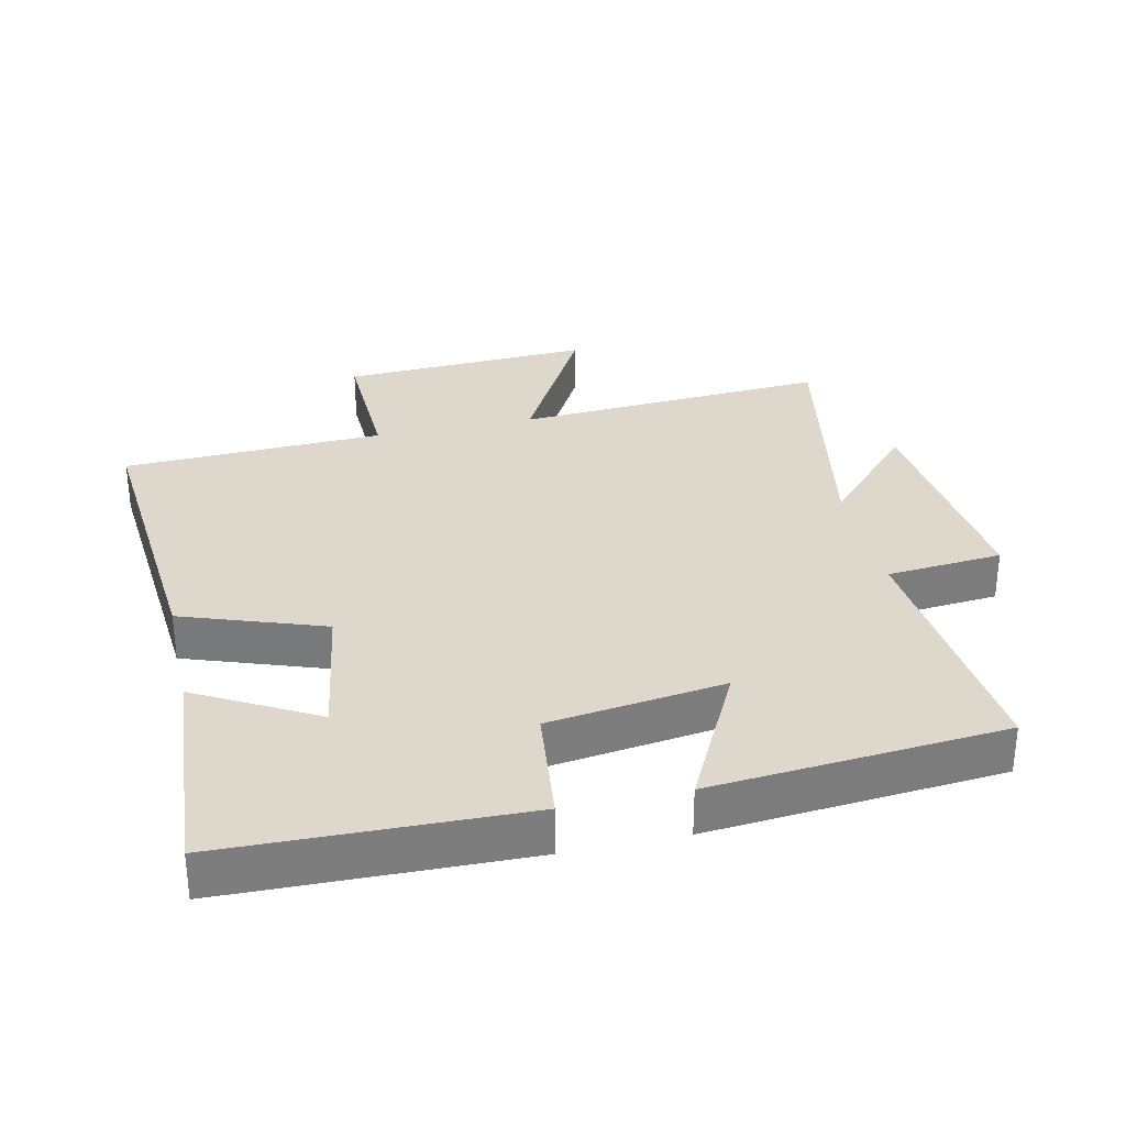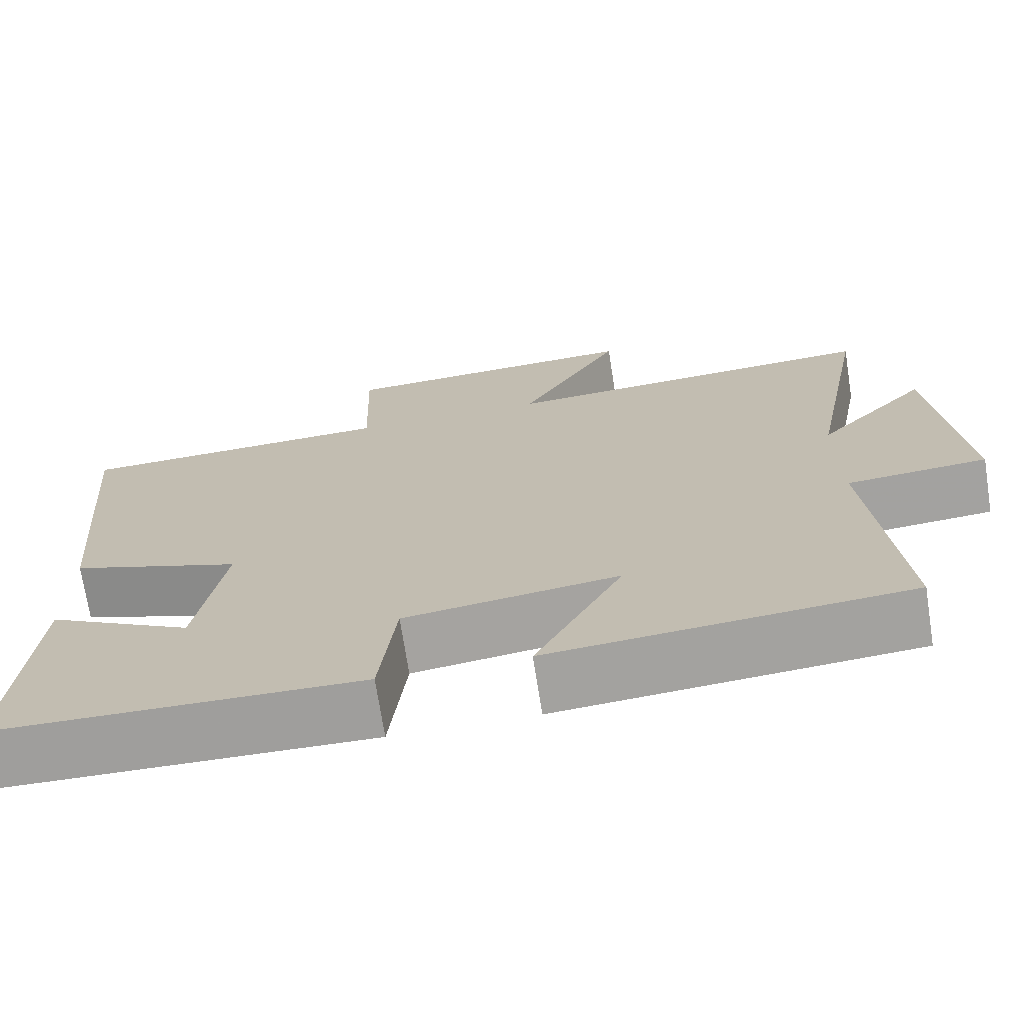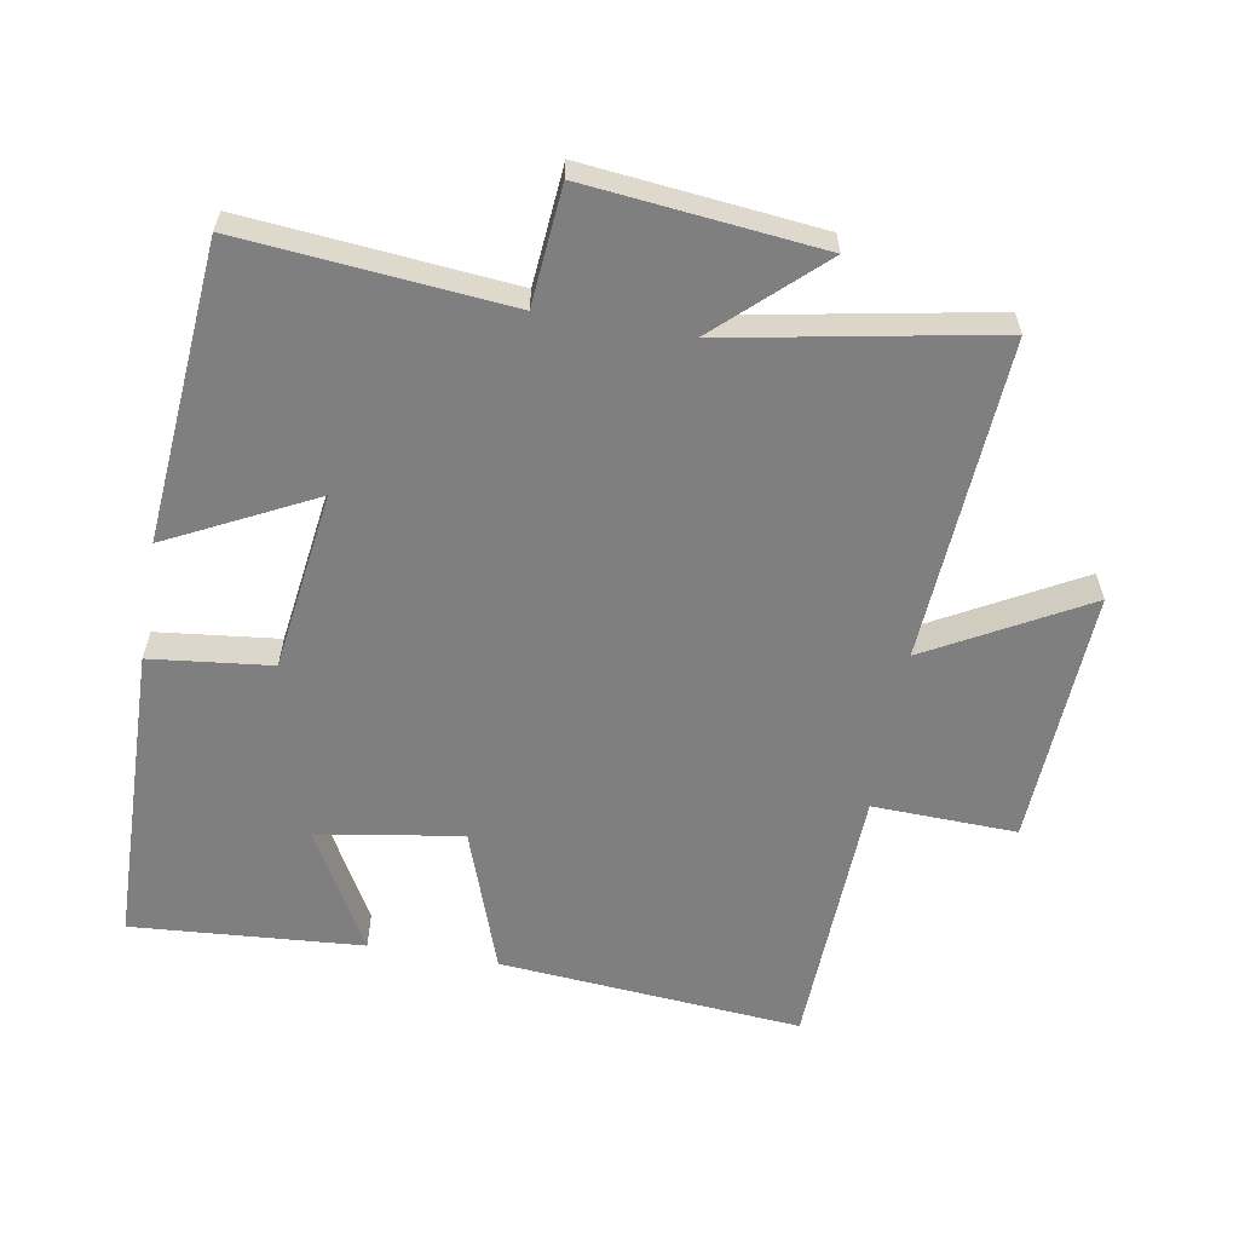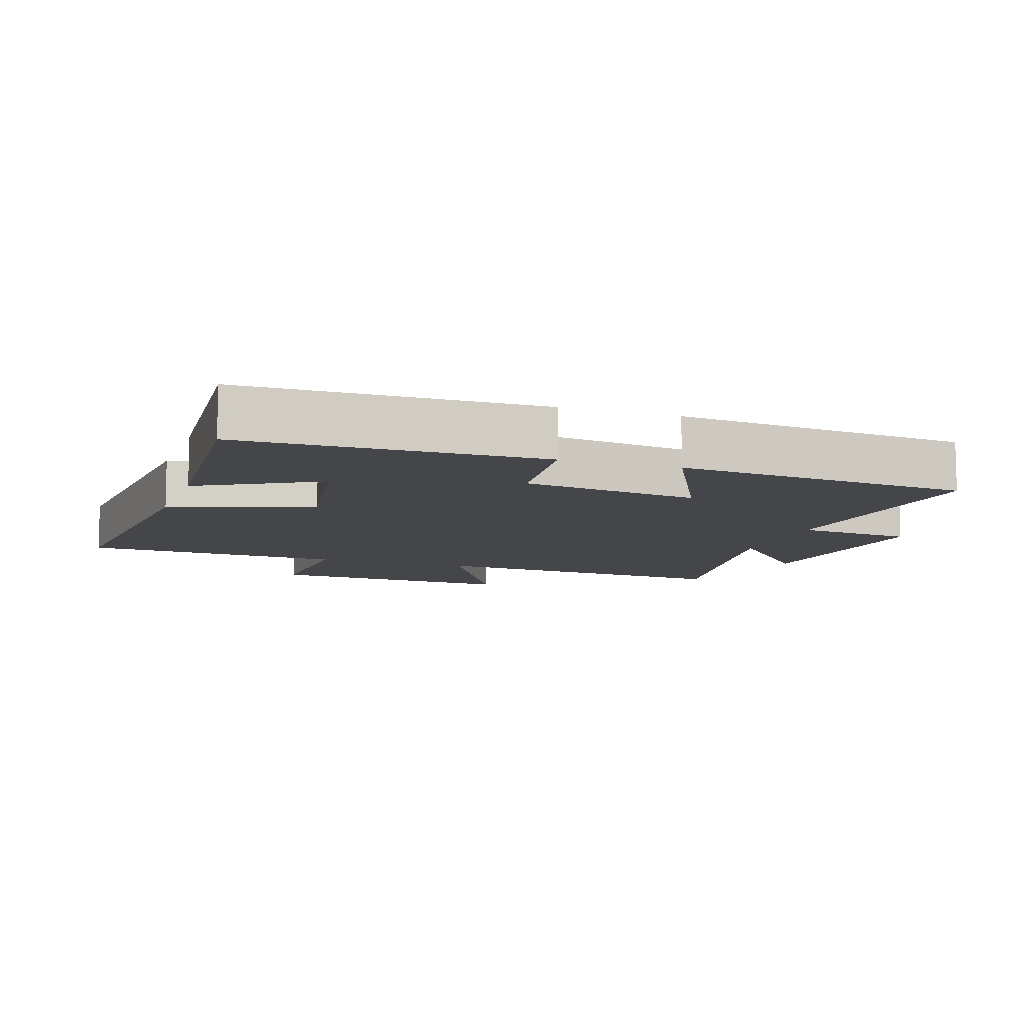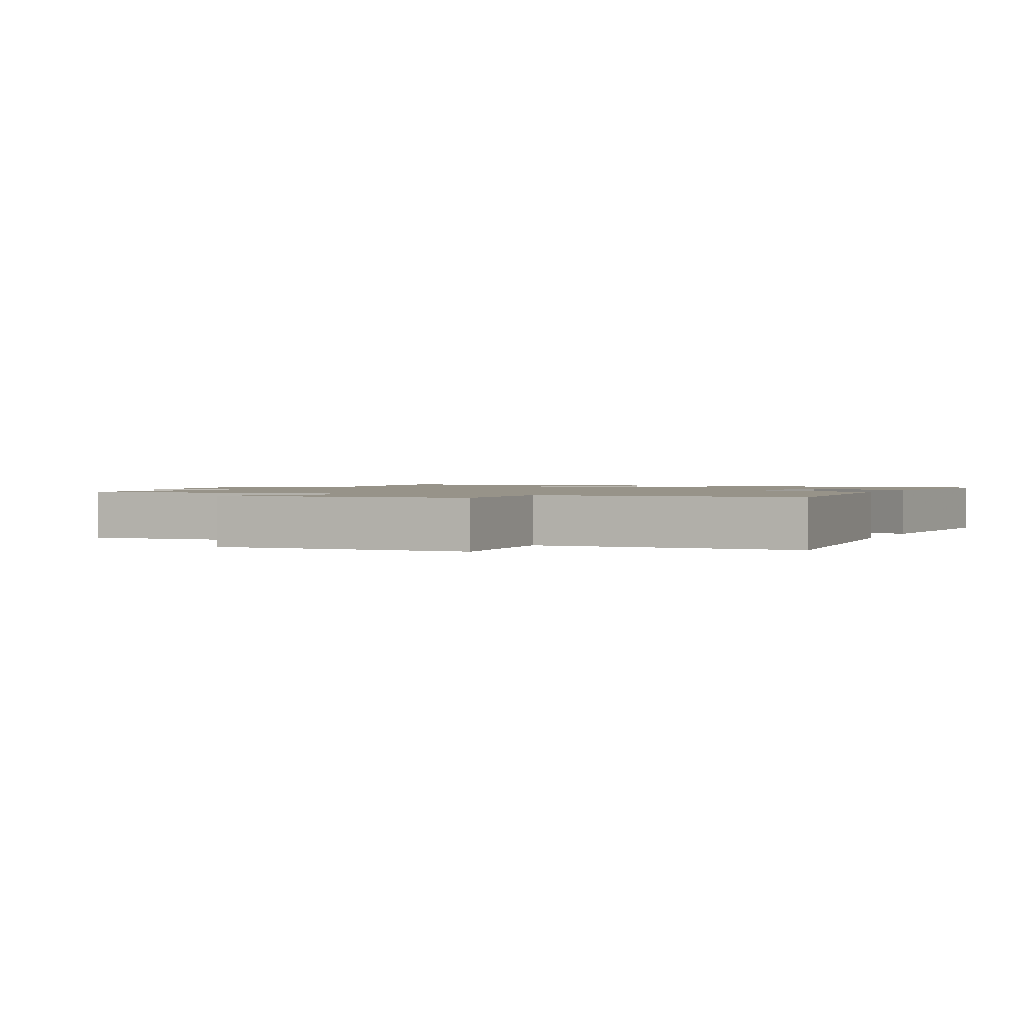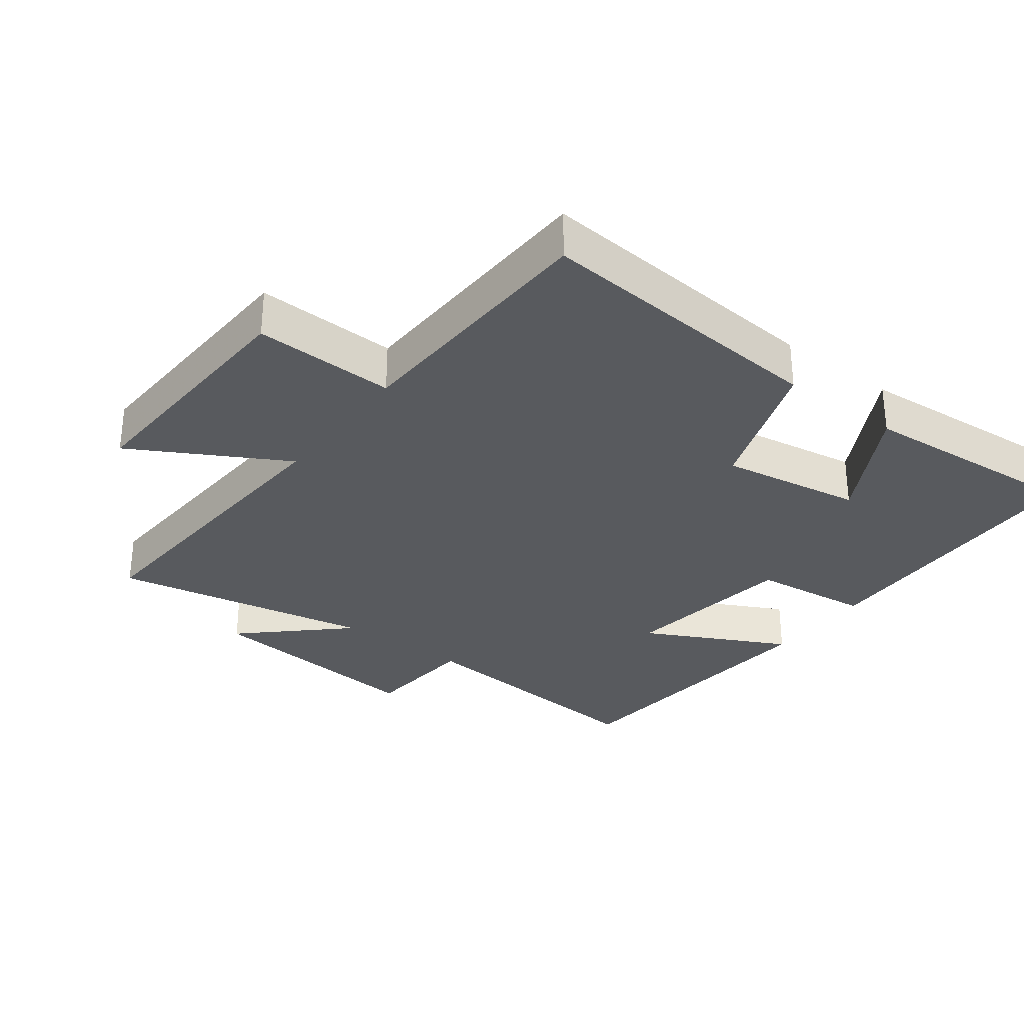
<metadata>
{"format":"obj","ext":"obj","renderer":"f3d","projection":"perspective","resolution":1024,"background":"white","views":[{"elev":31.3,"azim":167.4,"up":"+Y"},{"elev":-71.5,"azim":-171.2,"up":"+Z"},{"elev":-59.8,"azim":-99.9,"up":"+Y"},{"elev":-9.4,"azim":161.1,"up":"+Y"},{"elev":1.5,"azim":25.1,"up":"+Y"},{"elev":-31.1,"azim":53.1,"up":"+Y"}]}
</metadata>
<code>
v -0.573 0.07 0.53
v -0.1 0.07 0.5
v -0.227 0.07 0.73
v 0.151 0.07 0.712
v 0.144 0.07 0.5
v 0.537 0.07 0.485
v 0.5 0.07 0.039
v 0.288 0.07 -0.036
v 0.322 0.07 -0.248
v 0.5 0.07 -0.149
v 0.525 0.07 -0.489
v 0.079 0.07 -0.5
v 0.059 0.07 -0.322
v -0.205 0.07 -0.286
v -0.097 0.07 -0.5
v -0.536 0.07 -0.463
v -0.5 0.07 -0.072
v -0.674 0.07 -0.057
v -0.638 0.07 0.287
v -0.5 0.07 0.138
v -0.573 0 0.53
v -0.1 0 0.5
v -0.227 0 0.73
v 0.151 0 0.712
v 0.144 0 0.5
v 0.537 0 0.485
v 0.5 0 0.039
v 0.288 0 -0.036
v 0.322 0 -0.248
v 0.5 0 -0.149
v 0.525 0 -0.489
v 0.079 0 -0.5
v 0.059 0 -0.322
v -0.205 0 -0.286
v -0.097 0 -0.5
v -0.536 0 -0.463
v -0.5 0 -0.072
v -0.674 0 -0.057
v -0.638 0 0.287
v -0.5 0 0.138
f 17 18 19 20
f 14 15 16 17
f 13 14 17 20
f 11 12 13
f 9 10 11
f 13 20 1
f 11 13 1
f 9 11 1
f 5 6 7 8
f 2 3 4 5
f 2 5 8 9
f 1 2 9
f 40 39 38 37
f 37 36 35 34
f 40 37 34 33
f 33 32 31
f 31 30 29
f 21 40 33
f 21 33 31
f 21 31 29
f 28 27 26 25
f 25 24 23 22
f 29 28 25 22
f 29 22 21
f 1 21 22 2
f 2 22 23 3
f 3 23 24 4
f 4 24 25 5
f 5 25 26 6
f 6 26 27 7
f 7 27 28 8
f 8 28 29 9
f 9 29 30 10
f 10 30 31 11
f 11 31 32 12
f 12 32 33 13
f 13 33 34 14
f 14 34 35 15
f 15 35 36 16
f 16 36 37 17
f 17 37 38 18
f 18 38 39 19
f 19 39 40 20
f 20 40 21 1

</code>
